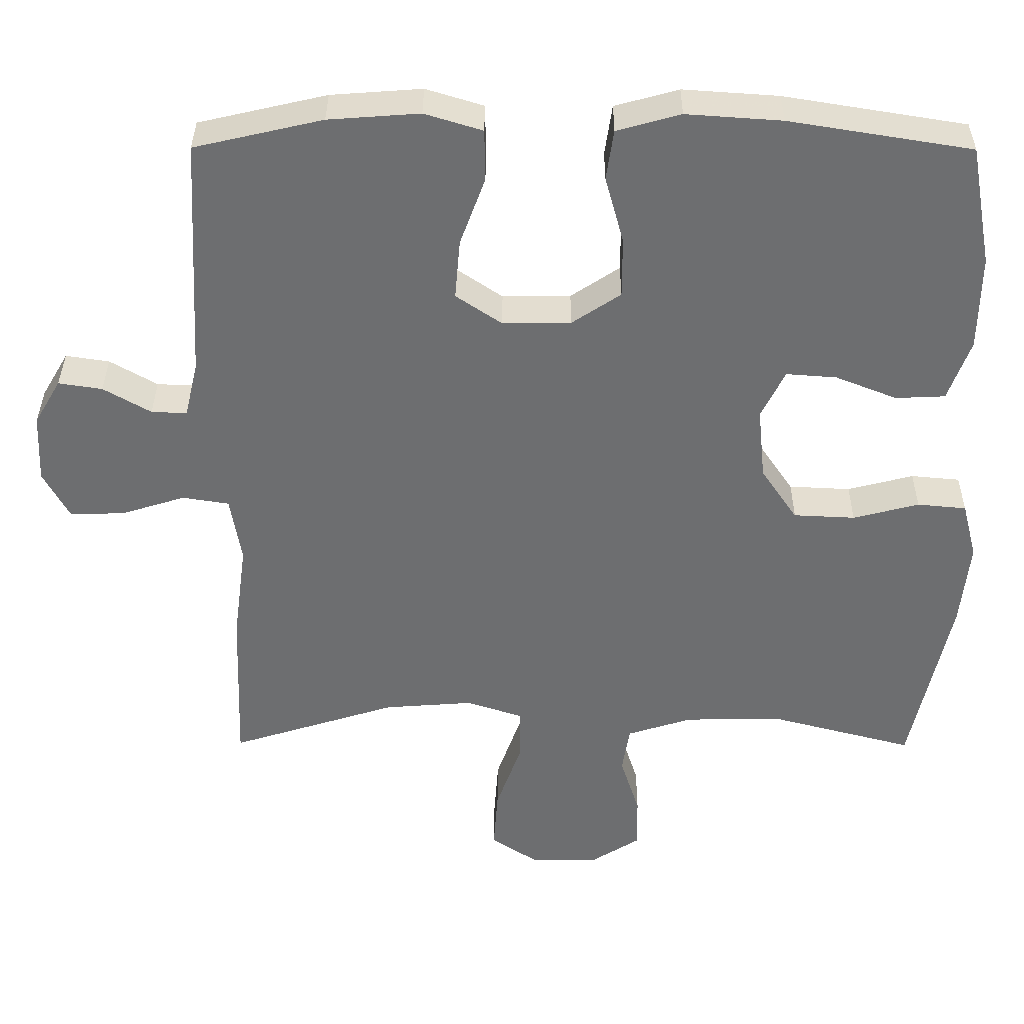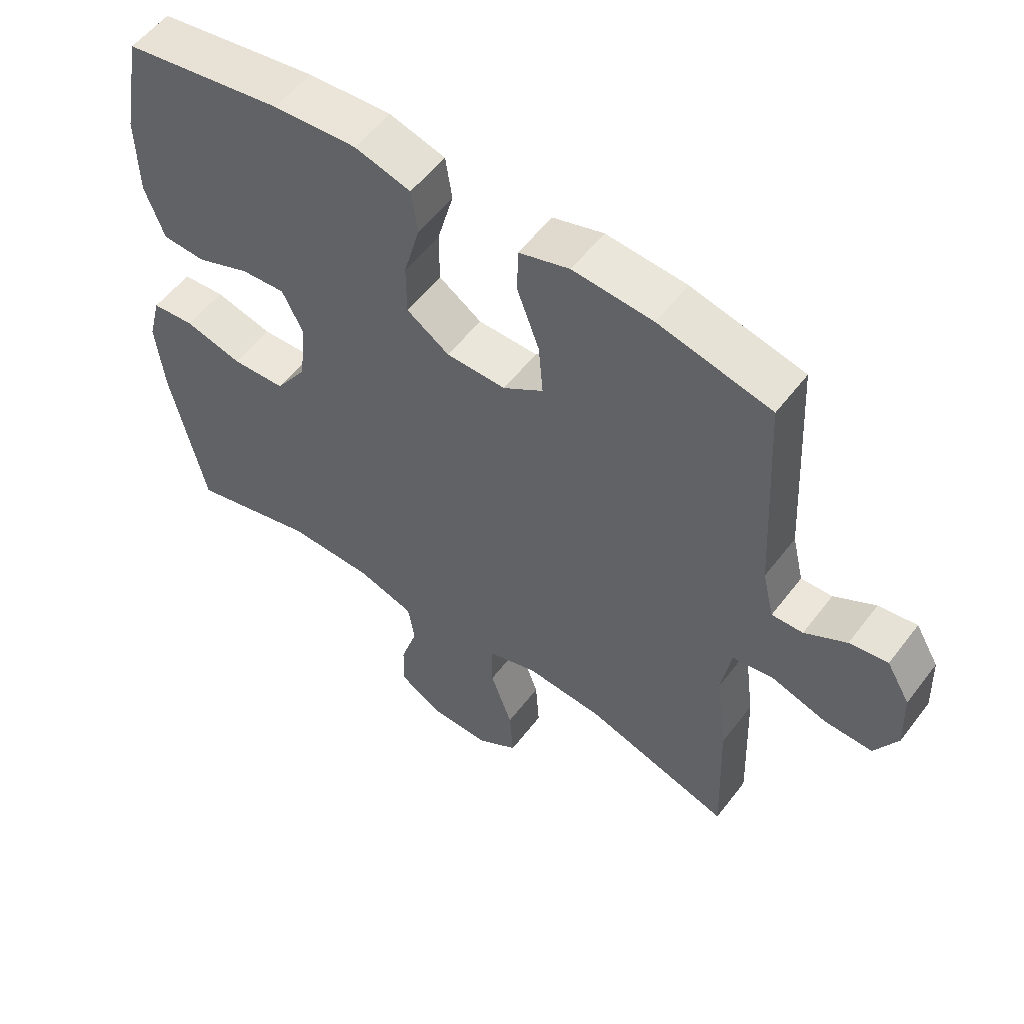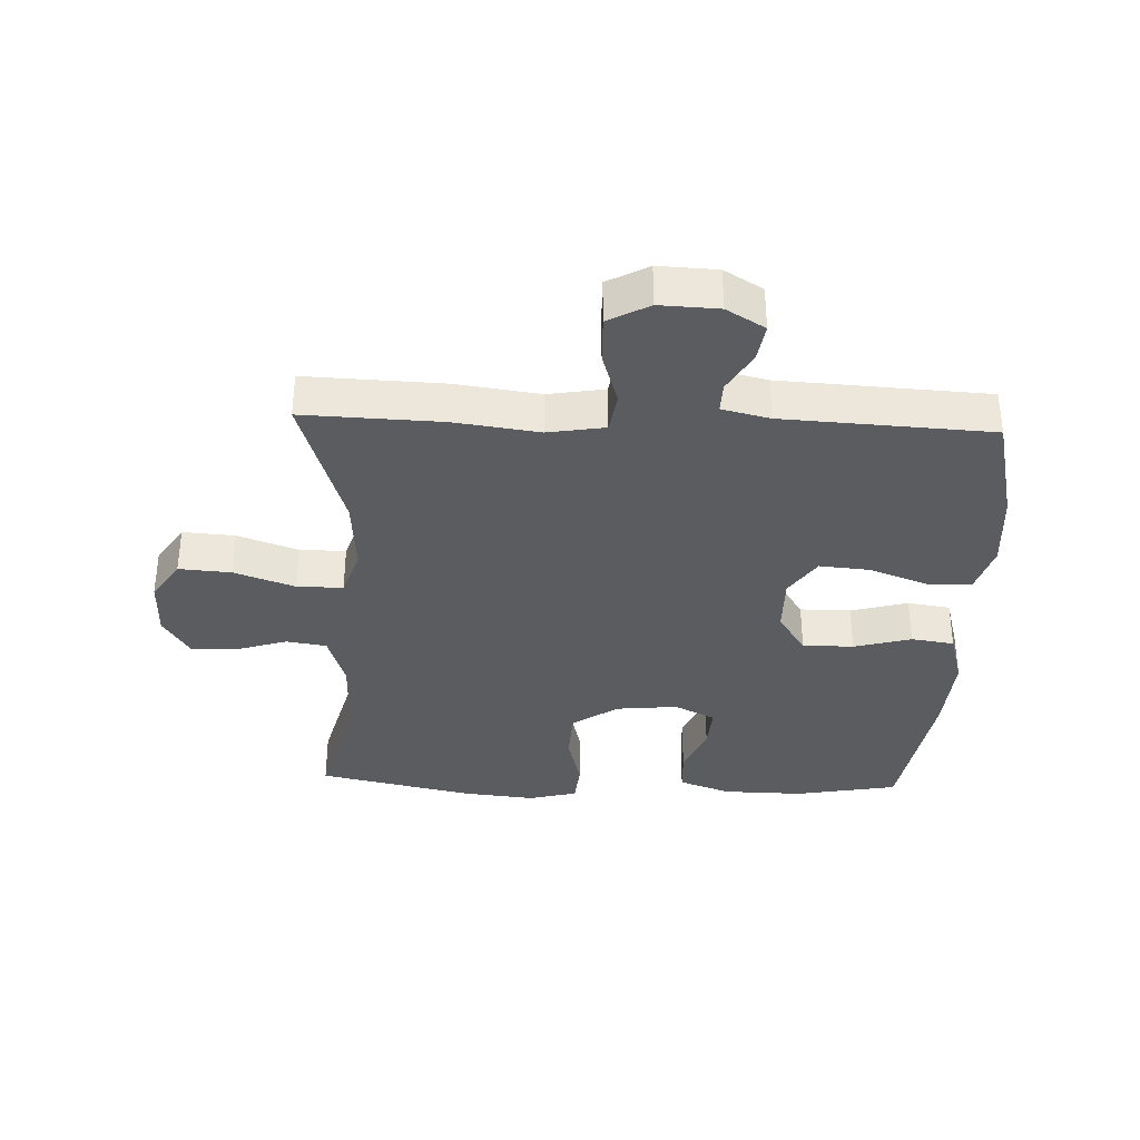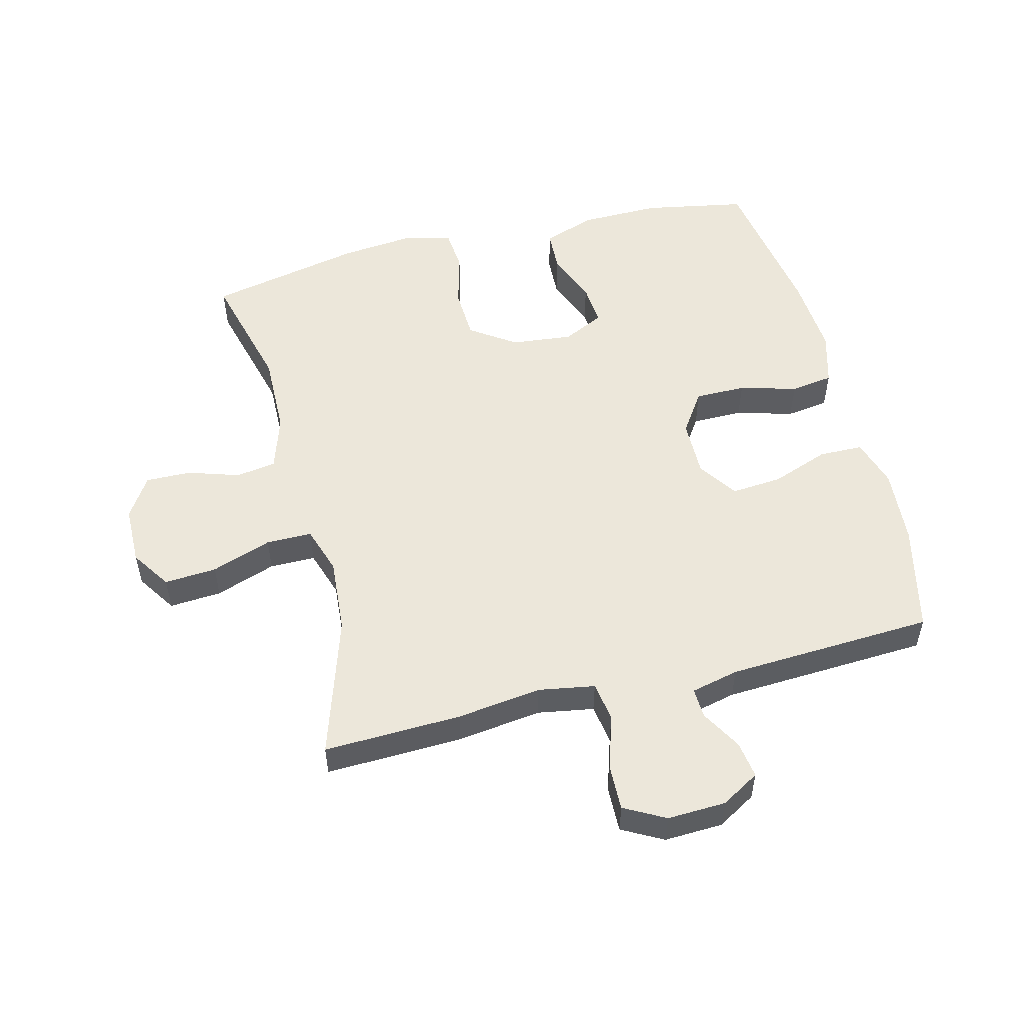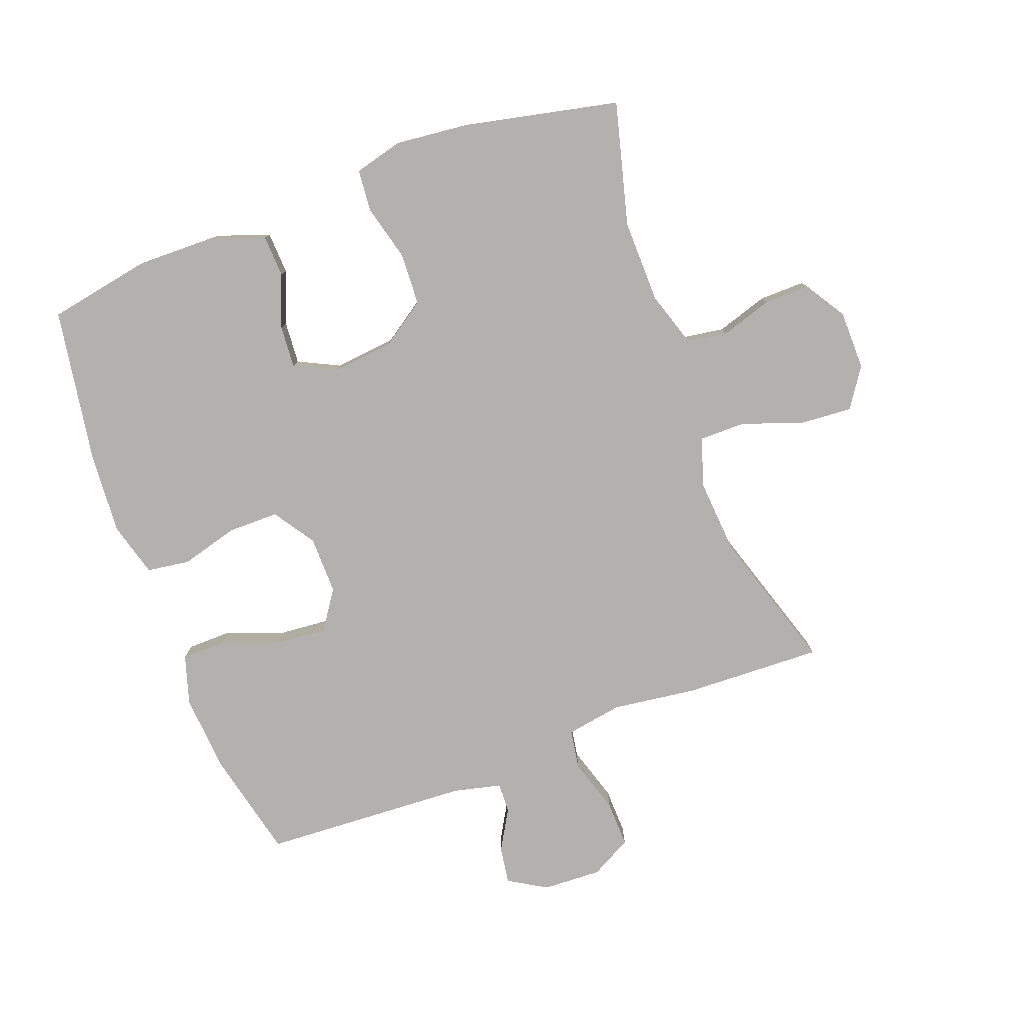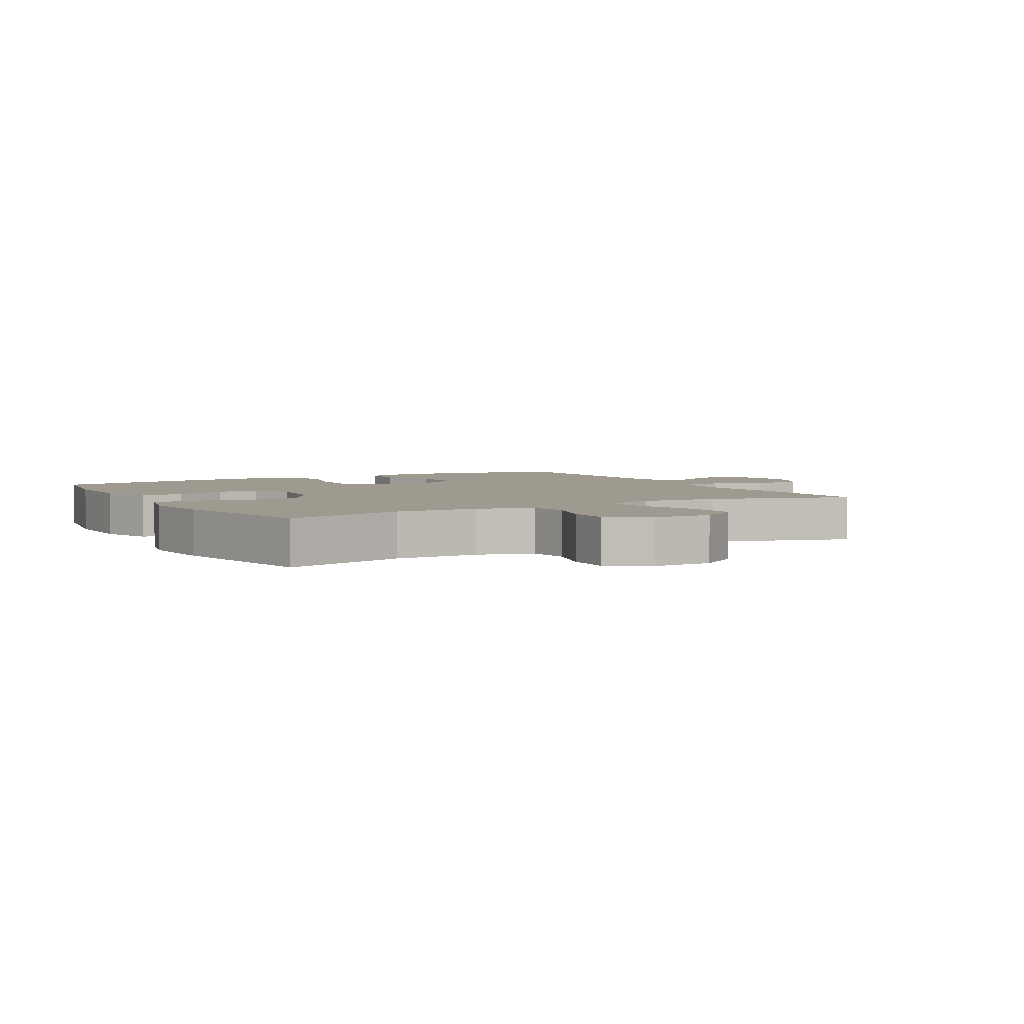
<metadata>
{"format":"obj","ext":"obj","renderer":"f3d","projection":"perspective","resolution":1024,"background":"white","views":[{"elev":35.7,"azim":0.3,"up":"+Z"},{"elev":55.2,"azim":-143.3,"up":"+Z"},{"elev":-35.3,"azim":-92.3,"up":"+Y"},{"elev":53.0,"azim":-104.0,"up":"+Y"},{"elev":-79.2,"azim":110.5,"up":"+Y"},{"elev":3.9,"azim":150.5,"up":"+Y"}]}
</metadata>
<code>
v 0.5 0.07 0.5
v 0.53 0.07 0.337
v 0.528 0.07 0.209
v 0.498 0.07 0.126
v 0.431 0.07 0.123
v 0.348 0.07 0.156
v 0.28 0.07 0.161
v 0.248 0.07 0.096
v 0.258 0.07 -0.002
v 0.307 0.07 -0.074
v 0.39 0.07 -0.078
v 0.479 0.07 -0.055
v 0.545 0.07 -0.061
v 0.565 0.07 -0.138
v 0.553 0.07 -0.254
v 0.5 0.07 -0.5
v 0.306 0.07 -0.449
v 0.174 0.07 -0.451
v 0.086 0.07 -0.479
v 0.076 0.07 -0.543
v 0.102 0.07 -0.625
v 0.103 0.07 -0.697
v 0.038 0.07 -0.738
v -0.056 0.07 -0.739
v -0.119 0.07 -0.697
v -0.113 0.07 -0.614
v -0.079 0.07 -0.518
v -0.079 0.07 -0.445
v -0.155 0.07 -0.42
v -0.275 0.07 -0.429
v -0.5 0.07 -0.5
v -0.492 0.07 -0.281
v -0.474 0.07 -0.147
v -0.489 0.07 -0.057
v -0.552 0.07 -0.047
v -0.638 0.07 -0.074
v -0.712 0.07 -0.076
v -0.747 0.07 -0.011
v -0.743 0.07 0.082
v -0.707 0.07 0.143
v -0.648 0.07 0.134
v -0.584 0.07 0.097
v -0.536 0.07 0.095
v -0.518 0.07 0.171
v -0.5 0.07 0.5
v -0.327 0.07 0.54
v -0.204 0.07 0.549
v -0.126 0.07 0.525
v -0.125 0.07 0.455
v -0.159 0.07 0.363
v -0.166 0.07 0.282
v -0.104 0.07 0.24
v -0.012 0.07 0.241
v 0.054 0.07 0.285
v 0.054 0.07 0.366
v 0.029 0.07 0.457
v 0.039 0.07 0.525
v 0.125 0.07 0.549
v 0.254 0.07 0.54
v 0.5 0 0.5
v 0.53 0 0.337
v 0.528 0 0.209
v 0.498 0 0.126
v 0.431 0 0.123
v 0.348 0 0.156
v 0.28 0 0.161
v 0.248 0 0.096
v 0.258 0 -0.002
v 0.307 0 -0.074
v 0.39 0 -0.078
v 0.479 0 -0.055
v 0.545 0 -0.061
v 0.565 0 -0.138
v 0.553 0 -0.254
v 0.5 0 -0.5
v 0.306 0 -0.449
v 0.174 0 -0.451
v 0.086 0 -0.479
v 0.076 0 -0.543
v 0.102 0 -0.625
v 0.103 0 -0.697
v 0.038 0 -0.738
v -0.056 0 -0.739
v -0.119 0 -0.697
v -0.113 0 -0.614
v -0.079 0 -0.518
v -0.079 0 -0.445
v -0.155 0 -0.42
v -0.275 0 -0.429
v -0.5 0 -0.5
v -0.492 0 -0.281
v -0.474 0 -0.147
v -0.489 0 -0.057
v -0.552 0 -0.047
v -0.638 0 -0.074
v -0.712 0 -0.076
v -0.747 0 -0.011
v -0.743 0 0.082
v -0.707 0 0.143
v -0.648 0 0.134
v -0.584 0 0.097
v -0.536 0 0.095
v -0.518 0 0.171
v -0.5 0 0.5
v -0.327 0 0.54
v -0.204 0 0.549
v -0.126 0 0.525
v -0.125 0 0.455
v -0.159 0 0.363
v -0.166 0 0.282
v -0.104 0 0.24
v -0.012 0 0.241
v 0.054 0 0.285
v 0.054 0 0.366
v 0.029 0 0.457
v 0.039 0 0.525
v 0.125 0 0.549
v 0.254 0 0.54
f 55 56 57 58
f 54 55 58 59
f 47 48 49 50
f 47 50 51
f 44 45 46 47
f 43 44 47 51
f 39 40 41 42
f 39 42 43
f 38 39 43
f 35 36 37 38
f 34 35 38 43
f 30 31 32 33
f 29 30 33 34
f 28 29 34 43
f 24 25 26 27
f 24 27 28
f 23 24 28
f 20 21 22 23
f 19 20 23 28
f 18 19 28 43
f 14 15 16 17
f 11 12 13 14
f 10 11 14 17
f 9 10 17 18
f 3 4 5 6
f 3 6 7
f 2 3 7
f 54 59 1 2
f 53 54 2 7
f 52 53 7 8
f 18 43 51 52
f 8 9 18 52
f 117 116 115 114
f 118 117 114 113
f 109 108 107 106
f 110 109 106
f 106 105 104 103
f 110 106 103 102
f 101 100 99 98
f 102 101 98
f 102 98 97
f 97 96 95 94
f 102 97 94 93
f 92 91 90 89
f 93 92 89 88
f 102 93 88 87
f 86 85 84 83
f 87 86 83
f 87 83 82
f 82 81 80 79
f 87 82 79 78
f 102 87 78 77
f 76 75 74 73
f 73 72 71 70
f 76 73 70 69
f 77 76 69 68
f 65 64 63 62
f 66 65 62
f 66 62 61
f 61 60 118 113
f 66 61 113 112
f 67 66 112 111
f 111 110 102 77
f 111 77 68 67
f 1 60 61 2
f 2 61 62 3
f 3 62 63 4
f 4 63 64 5
f 5 64 65 6
f 6 65 66 7
f 7 66 67 8
f 8 67 68 9
f 9 68 69 10
f 10 69 70 11
f 11 70 71 12
f 12 71 72 13
f 13 72 73 14
f 14 73 74 15
f 15 74 75 16
f 16 75 76 17
f 17 76 77 18
f 18 77 78 19
f 19 78 79 20
f 20 79 80 21
f 21 80 81 22
f 22 81 82 23
f 23 82 83 24
f 24 83 84 25
f 25 84 85 26
f 26 85 86 27
f 27 86 87 28
f 28 87 88 29
f 29 88 89 30
f 30 89 90 31
f 31 90 91 32
f 32 91 92 33
f 33 92 93 34
f 34 93 94 35
f 35 94 95 36
f 36 95 96 37
f 37 96 97 38
f 38 97 98 39
f 39 98 99 40
f 40 99 100 41
f 41 100 101 42
f 42 101 102 43
f 43 102 103 44
f 44 103 104 45
f 45 104 105 46
f 46 105 106 47
f 47 106 107 48
f 48 107 108 49
f 49 108 109 50
f 50 109 110 51
f 51 110 111 52
f 52 111 112 53
f 53 112 113 54
f 54 113 114 55
f 55 114 115 56
f 56 115 116 57
f 57 116 117 58
f 58 117 118 59
f 59 118 60 1

</code>
